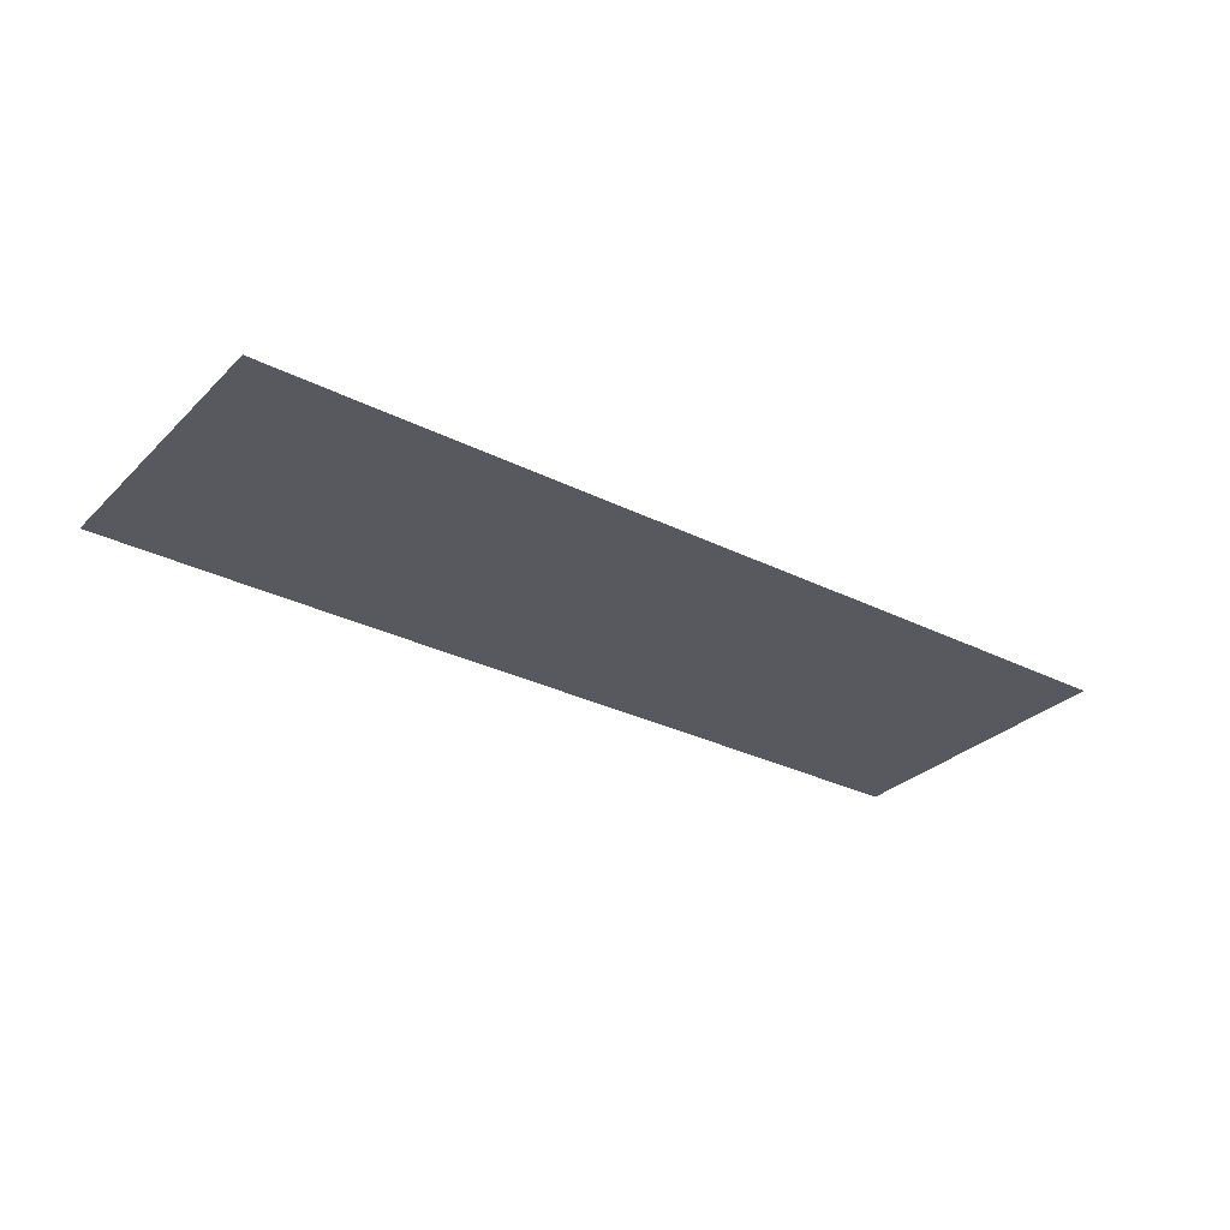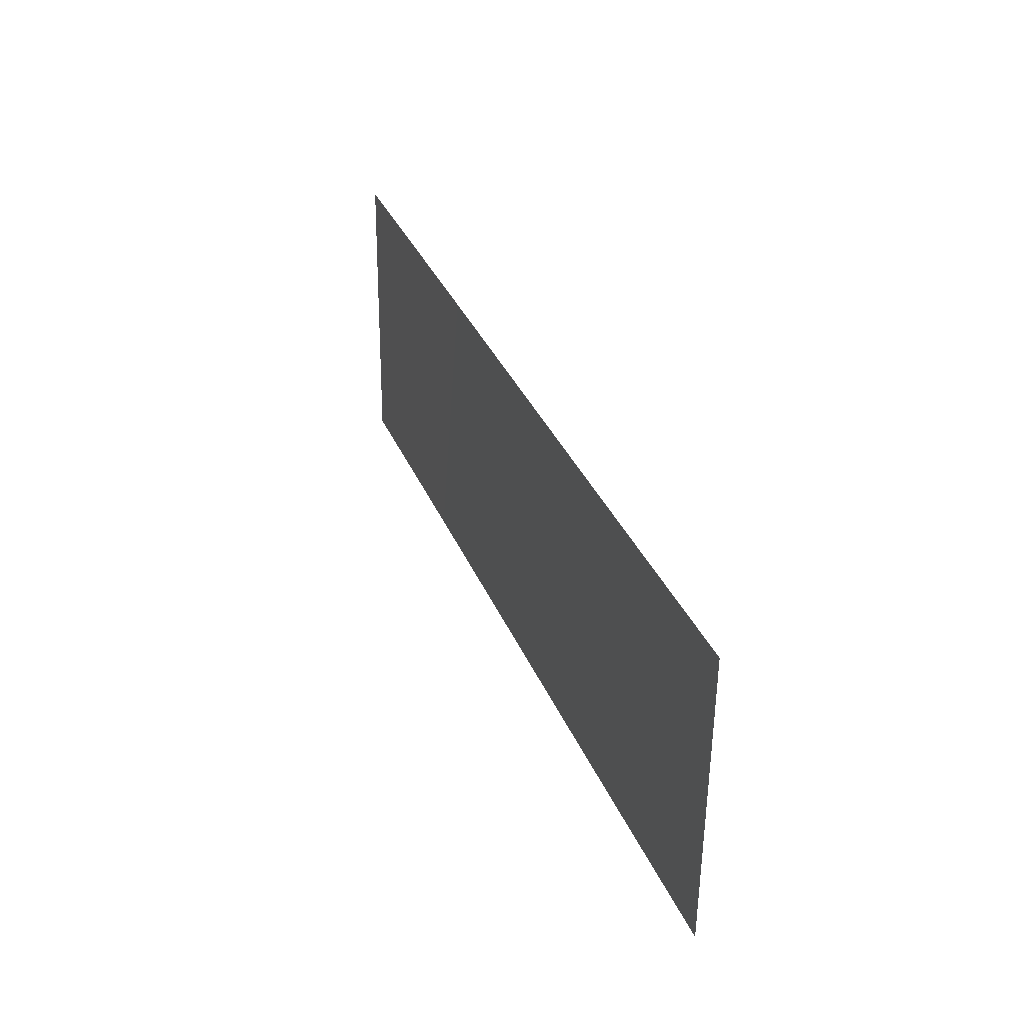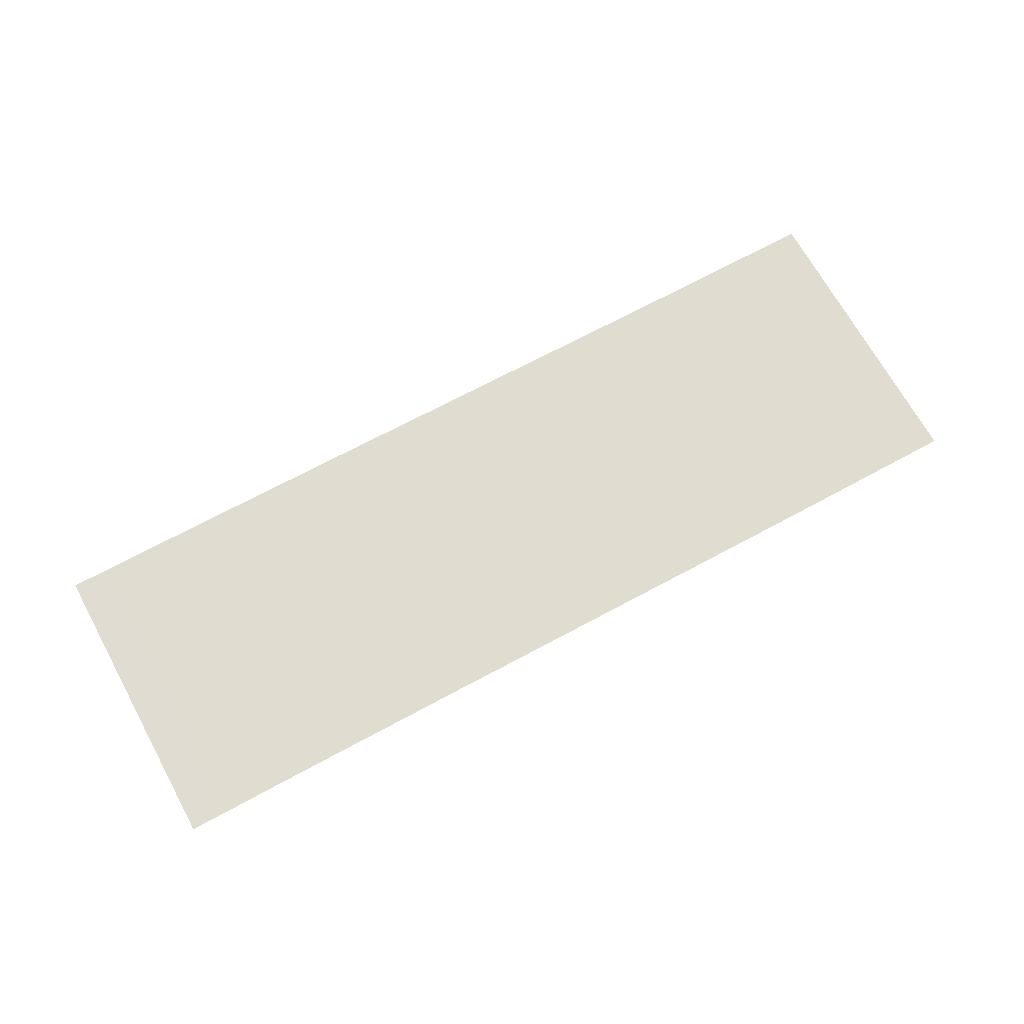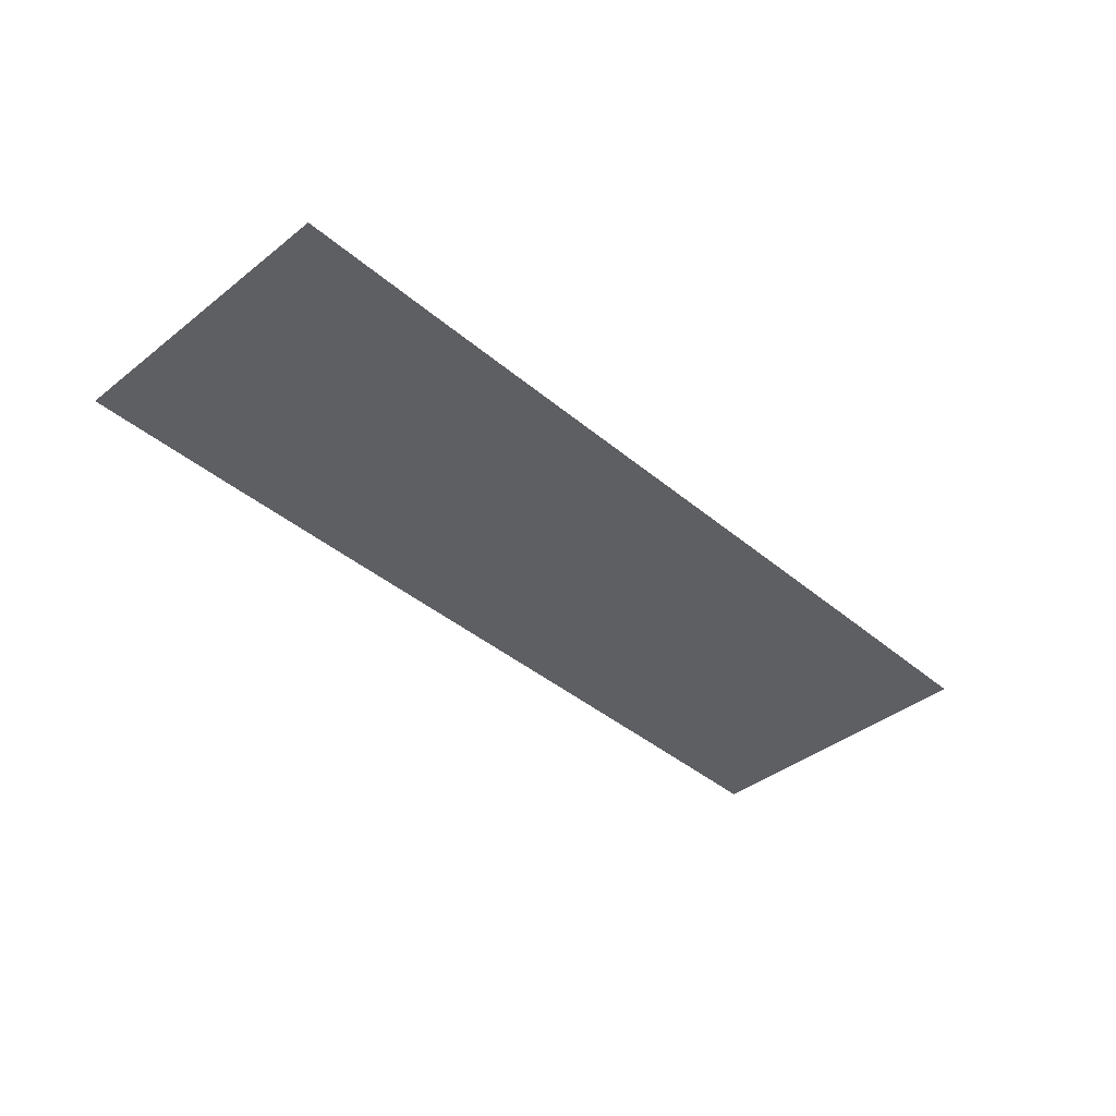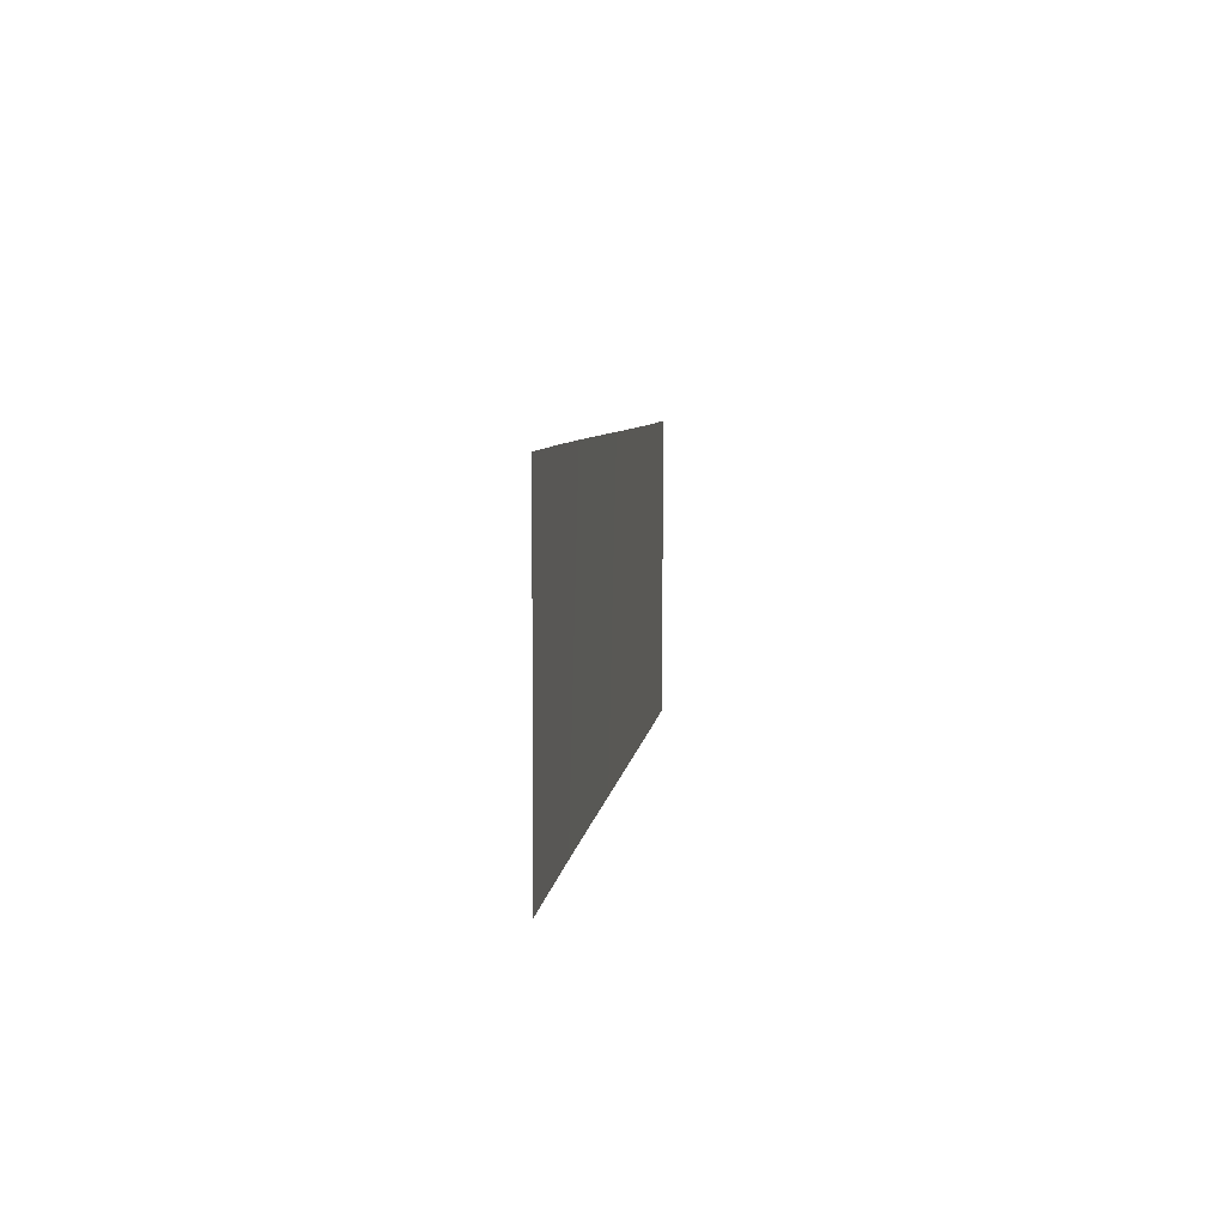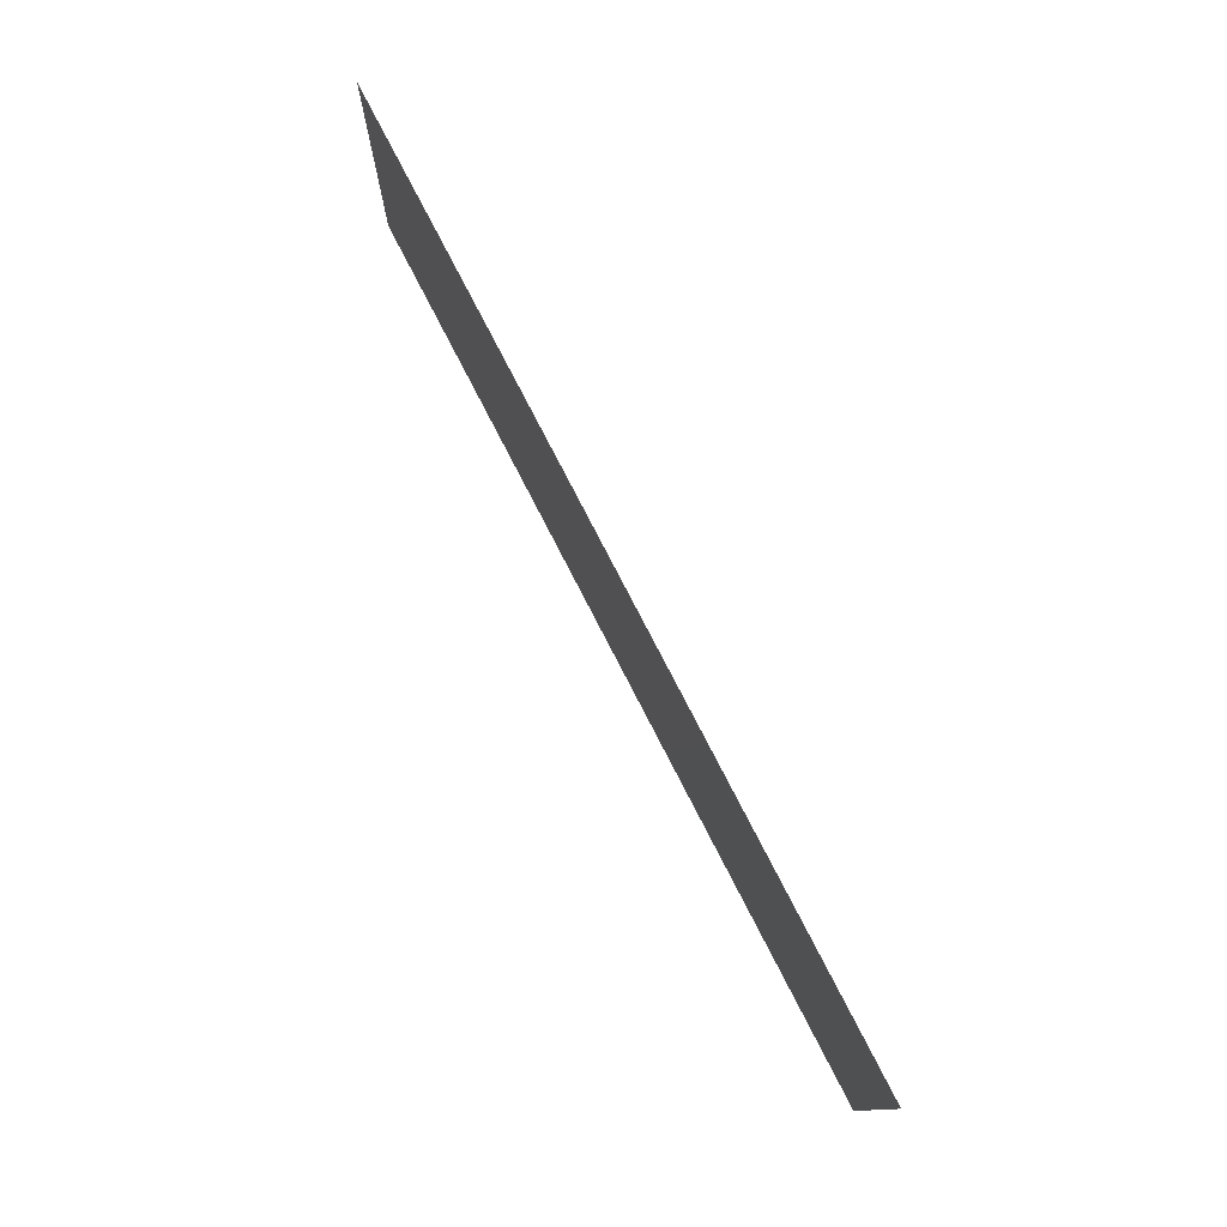
<metadata>
{"format":"obj","ext":"obj","renderer":"f3d","projection":"perspective","resolution":1024,"background":"white","views":[{"elev":-30.2,"azim":-37.7,"up":"+Y"},{"elev":31.8,"azim":-110.5,"up":"+Z"},{"elev":69.5,"azim":-30.4,"up":"+Y"},{"elev":-40.7,"azim":132.2,"up":"+Y"},{"elev":8.0,"azim":96.3,"up":"+Z"},{"elev":75.9,"azim":-117.5,"up":"+Z"}]}
</metadata>
<code>
g Markers56
v -493.2 34.43 738.9
v -493.2 34.43 738.9
v -493.4 34.43 748.8
v -493.4 34.43 748.8
v -488.1 34.41 739
v -488.1 34.41 739
v -488.4 34.41 749
v -488.4 34.41 749
v -483 34.39 739.2
v -483 34.39 739.2
v -483.4 34.39 749.2
v -483.4 34.39 749.2
v -477.9 34.37 739.4
v -477.9 34.37 739.4
v -478.3 34.37 749.4
v -478.3 34.37 749.4
v -472.9 34.36 739.5
v -472.9 34.36 739.5
v -473.3 34.36 749.5
v -473.3 34.36 749.5
v -467.9 34.34 739.7
v -467.9 34.34 739.7
v -468.2 34.34 749.7
v -468.2 34.34 749.7
v -462.9 34.33 739.9
v -462.9 34.33 739.9
v -463.2 34.33 749.9
v -463.2 34.33 749.9
f 5 1 3
f 7 5 3
f 9 5 7
f 11 9 7
f 13 9 11
f 15 13 11
f 17 13 15
f 19 17 15
f 21 17 19
f 23 21 19
f 25 21 23
f 27 25 23

</code>
